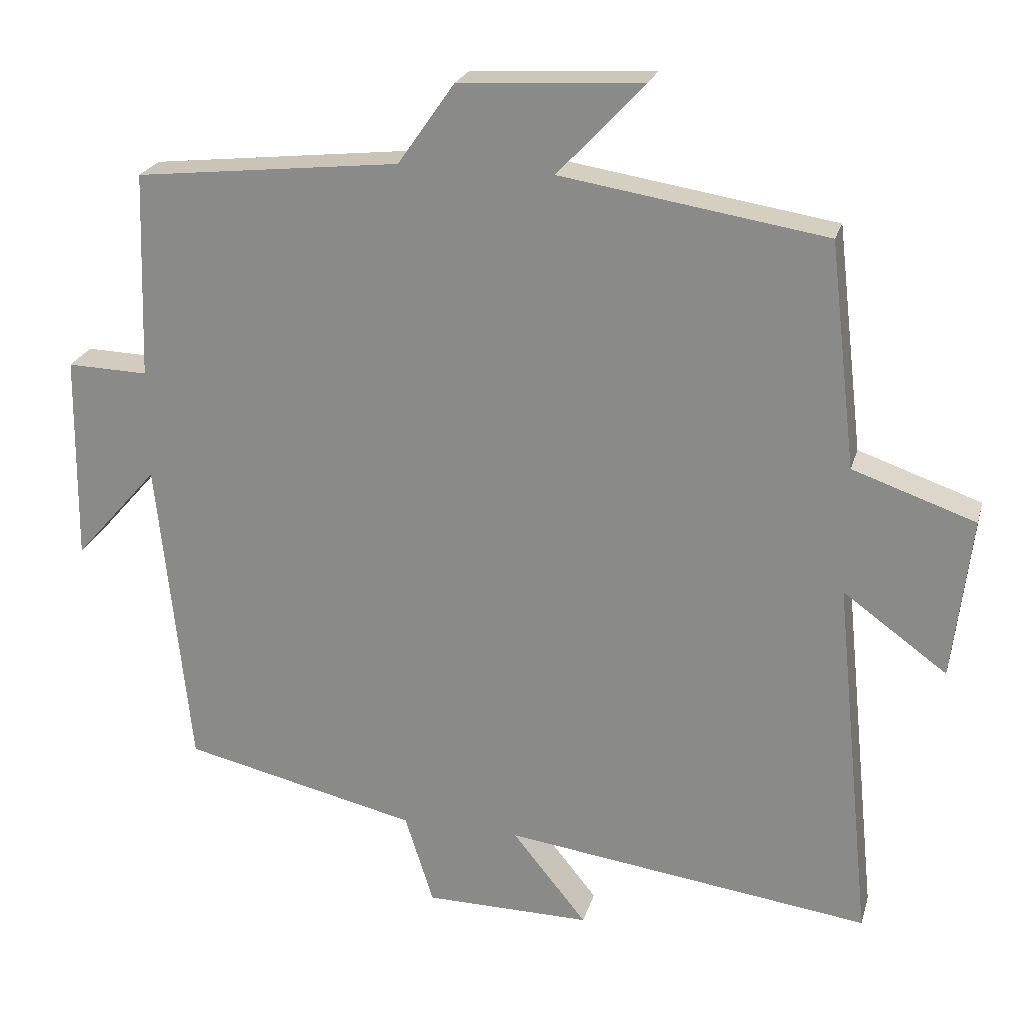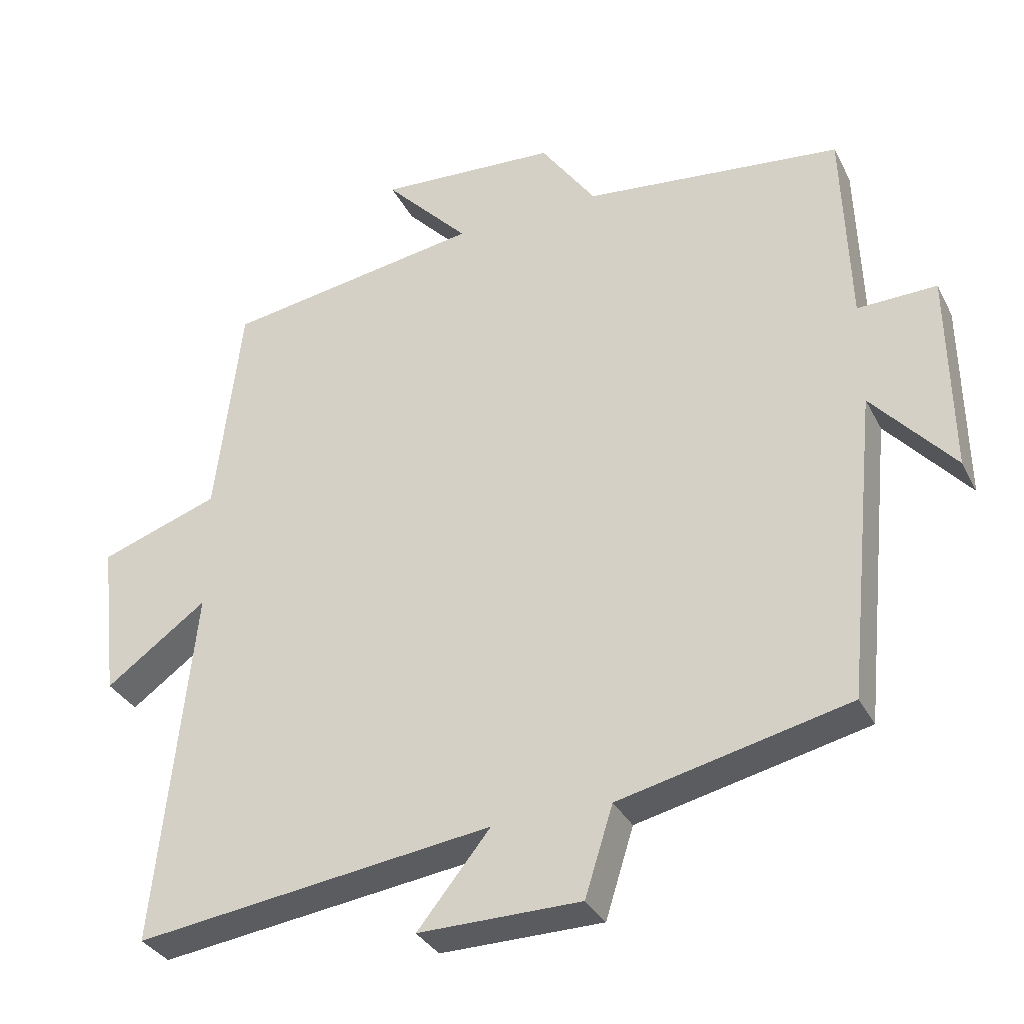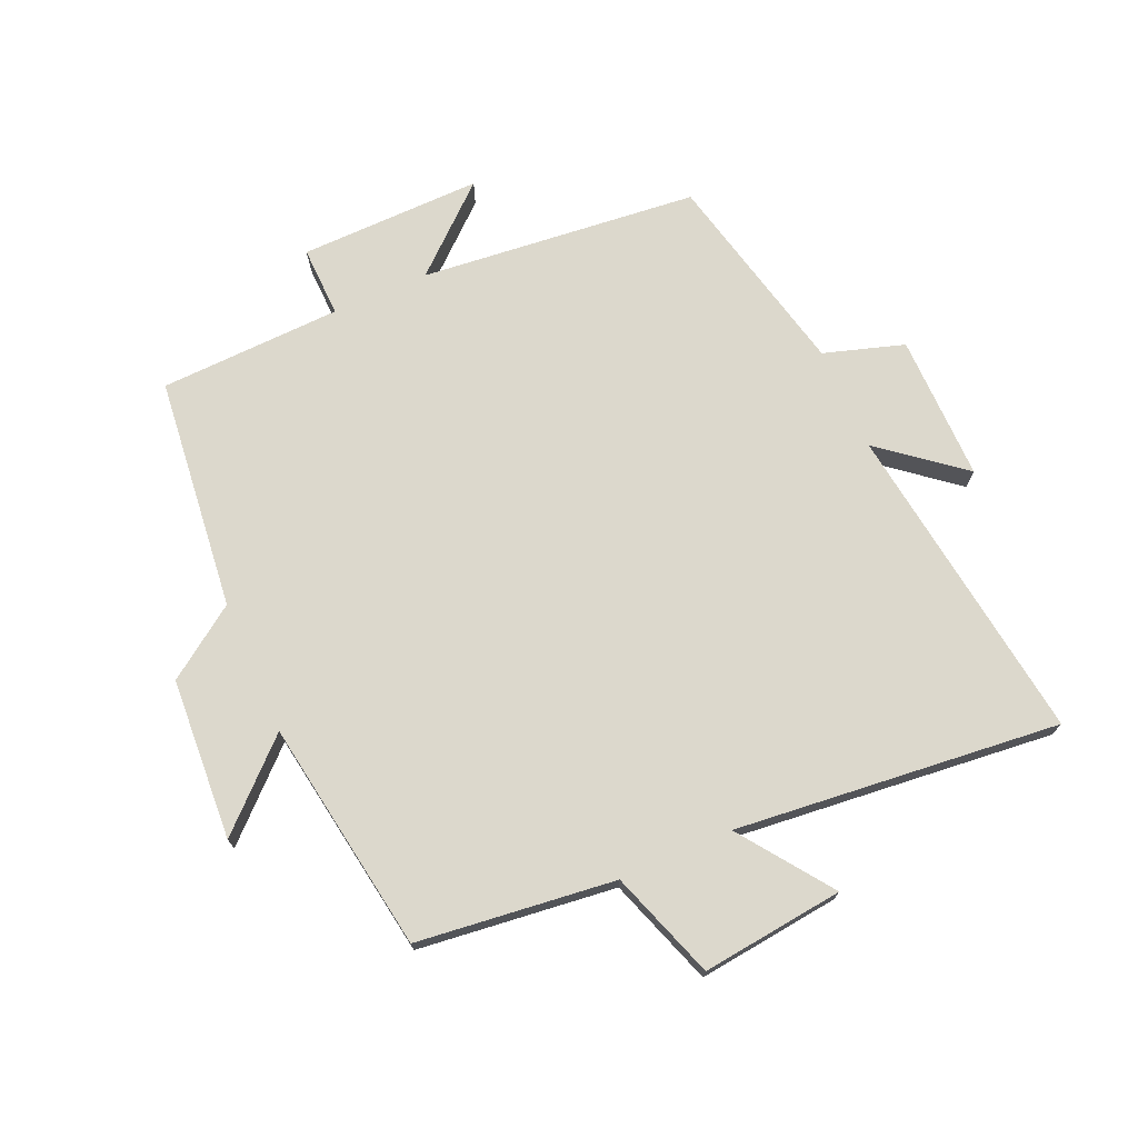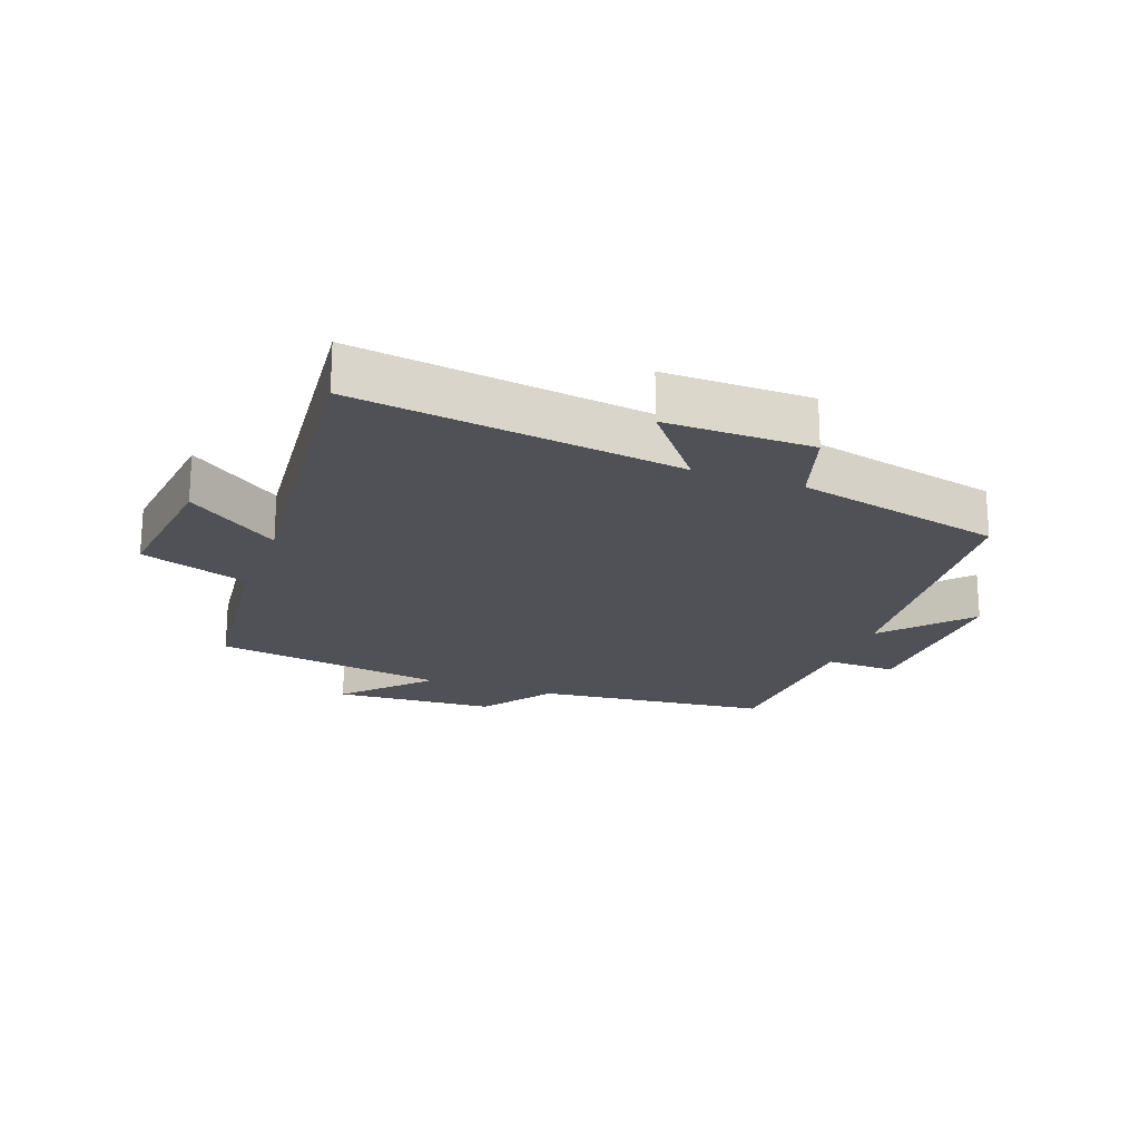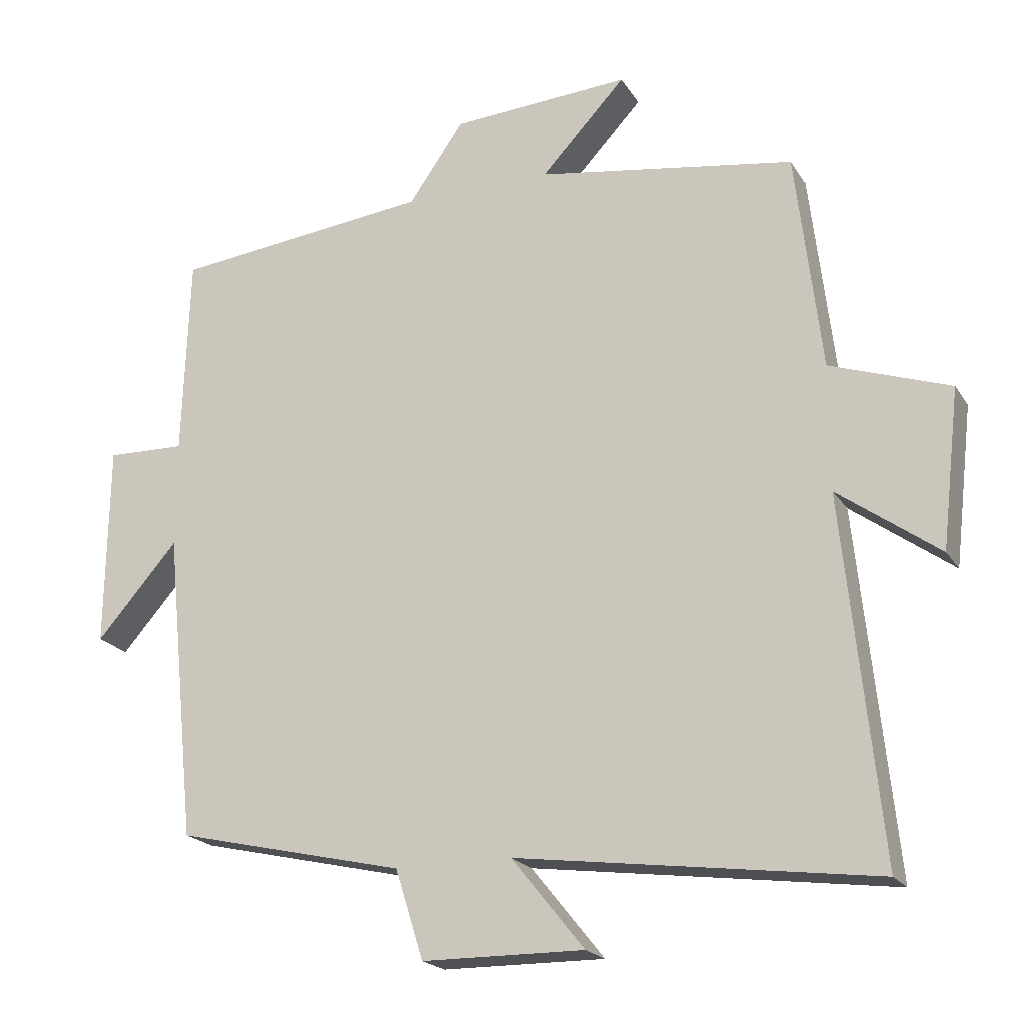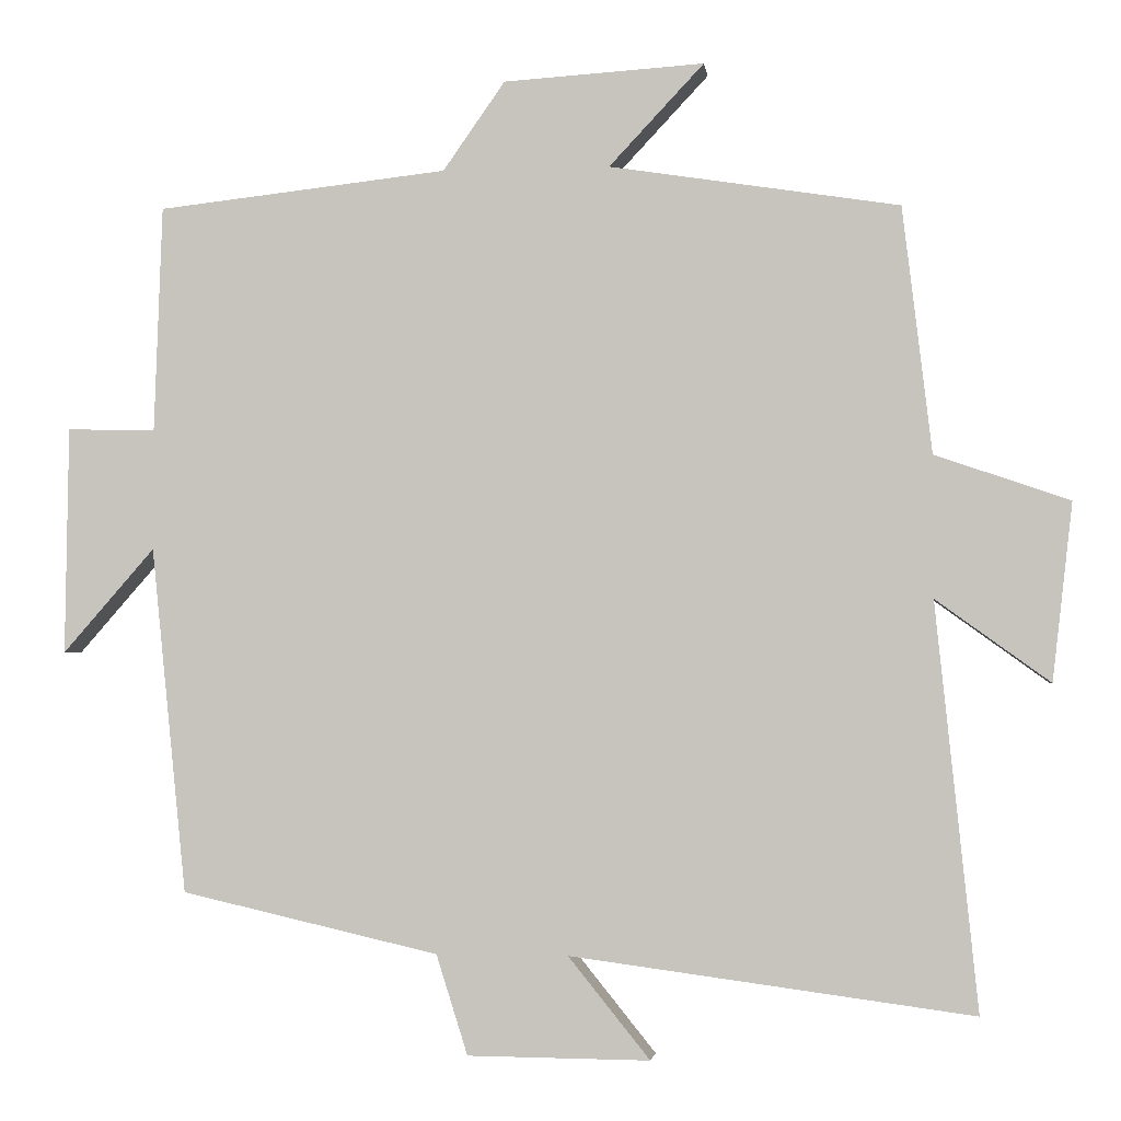
<metadata>
{"format":"obj","ext":"obj","renderer":"f3d","projection":"perspective","resolution":1024,"background":"white","views":[{"elev":23.2,"azim":14.7,"up":"+Z"},{"elev":-33.3,"azim":-156.2,"up":"+Z"},{"elev":72.7,"azim":66.2,"up":"+Y"},{"elev":-20.5,"azim":159.6,"up":"+Y"},{"elev":-20.3,"azim":23.3,"up":"+Z"},{"elev":-2.6,"azim":7.4,"up":"+Z"}]}
</metadata>
<code>
v -0.455 0.07 -0.425
v -0.5 0.07 0.016
v -0.617 0.07 -0.117
v -0.613 0.07 0.173
v -0.5 0.07 0.17
v -0.49 0.07 0.459
v -0.12 0.07 0.5
v -0.041 0.07 0.613
v 0.215 0.07 0.629
v 0.094 0.07 0.5
v 0.463 0.07 0.442
v 0.5 0.07 0.128
v 0.671 0.07 0.069
v 0.645 0.07 -0.157
v 0.5 0.07 -0.052
v 0.553 0.07 -0.568
v 0.041 0.07 -0.5
v 0.145 0.07 -0.629
v -0.087 0.07 -0.627
v -0.127 0.07 -0.5
v -0.455 0 -0.425
v -0.5 0 0.016
v -0.617 0 -0.117
v -0.613 0 0.173
v -0.5 0 0.17
v -0.49 0 0.459
v -0.12 0 0.5
v -0.041 0 0.613
v 0.215 0 0.629
v 0.094 0 0.5
v 0.463 0 0.442
v 0.5 0 0.128
v 0.671 0 0.069
v 0.645 0 -0.157
v 0.5 0 -0.052
v 0.553 0 -0.568
v 0.041 0 -0.5
v 0.145 0 -0.629
v -0.087 0 -0.627
v -0.127 0 -0.5
f 17 18 19 20
f 17 20 1 2
f 15 16 17 2
f 12 13 14 15
f 12 15 2
f 11 12 2
f 10 11 2
f 7 8 9 10
f 7 10 2
f 6 7 2
f 5 6 2
f 2 3 4 5
f 40 39 38 37
f 22 21 40 37
f 22 37 36 35
f 35 34 33 32
f 22 35 32
f 22 32 31
f 22 31 30
f 30 29 28 27
f 22 30 27
f 22 27 26
f 22 26 25
f 25 24 23 22
f 1 21 22 2
f 2 22 23 3
f 3 23 24 4
f 4 24 25 5
f 5 25 26 6
f 6 26 27 7
f 7 27 28 8
f 8 28 29 9
f 9 29 30 10
f 10 30 31 11
f 11 31 32 12
f 12 32 33 13
f 13 33 34 14
f 14 34 35 15
f 15 35 36 16
f 16 36 37 17
f 17 37 38 18
f 18 38 39 19
f 19 39 40 20
f 20 40 21 1

</code>
